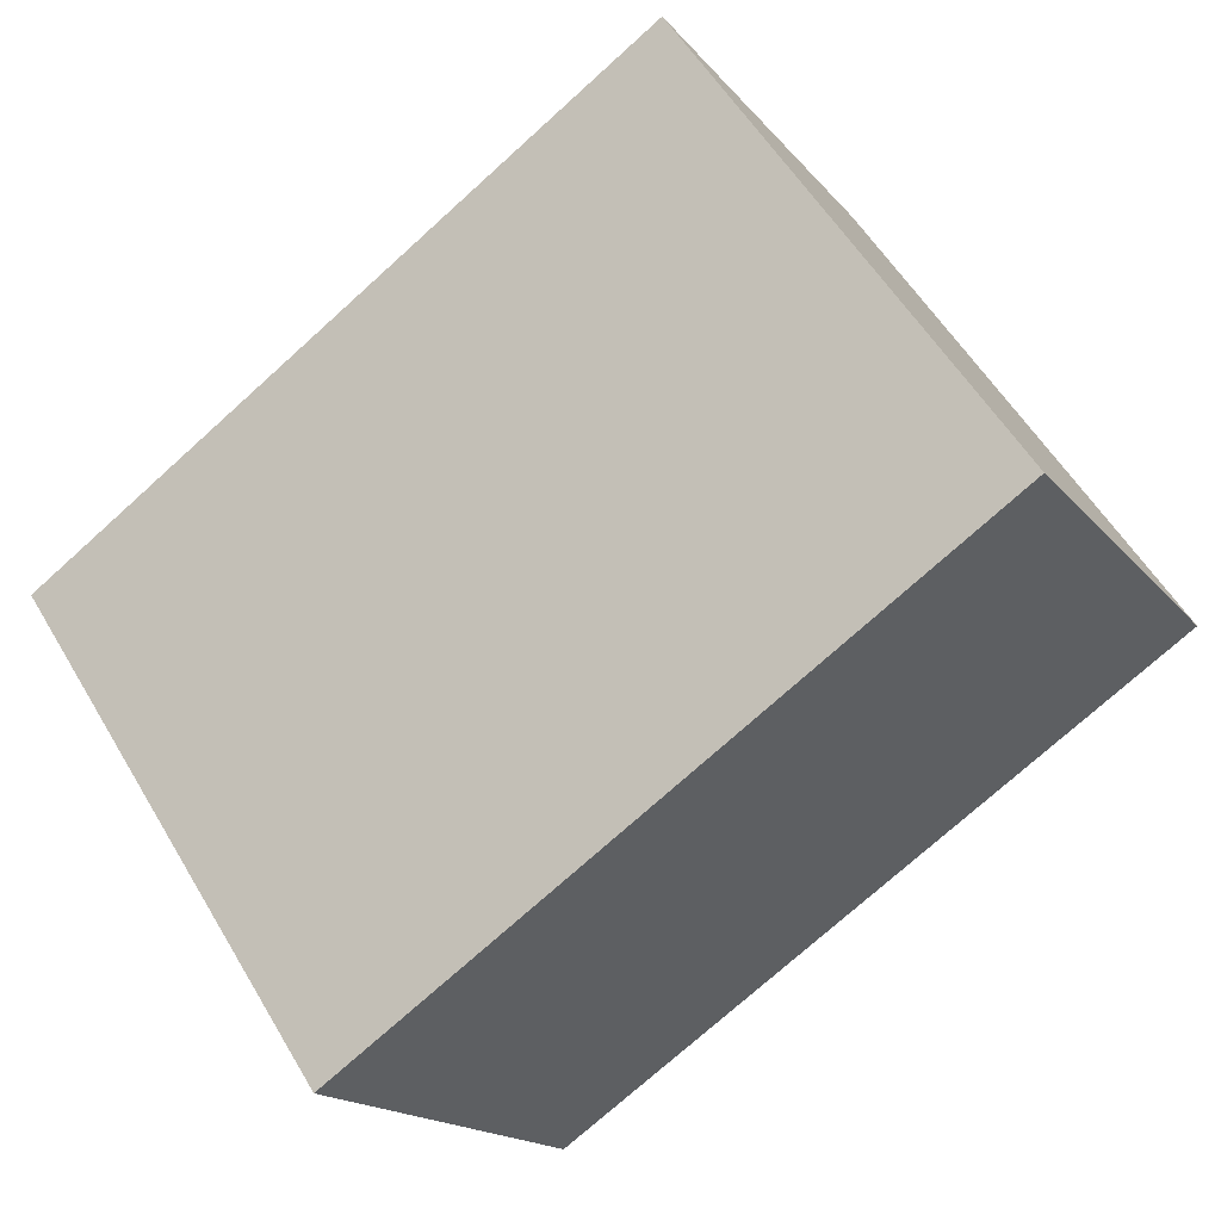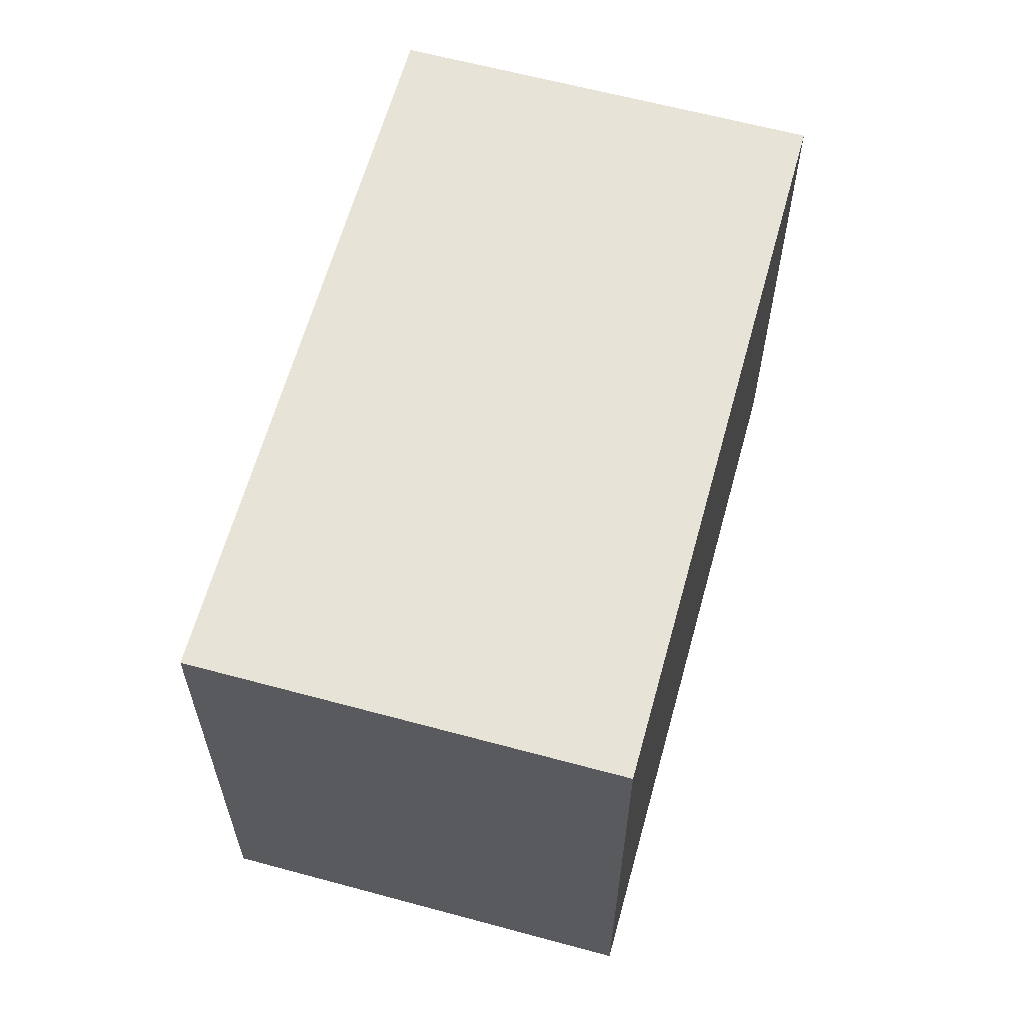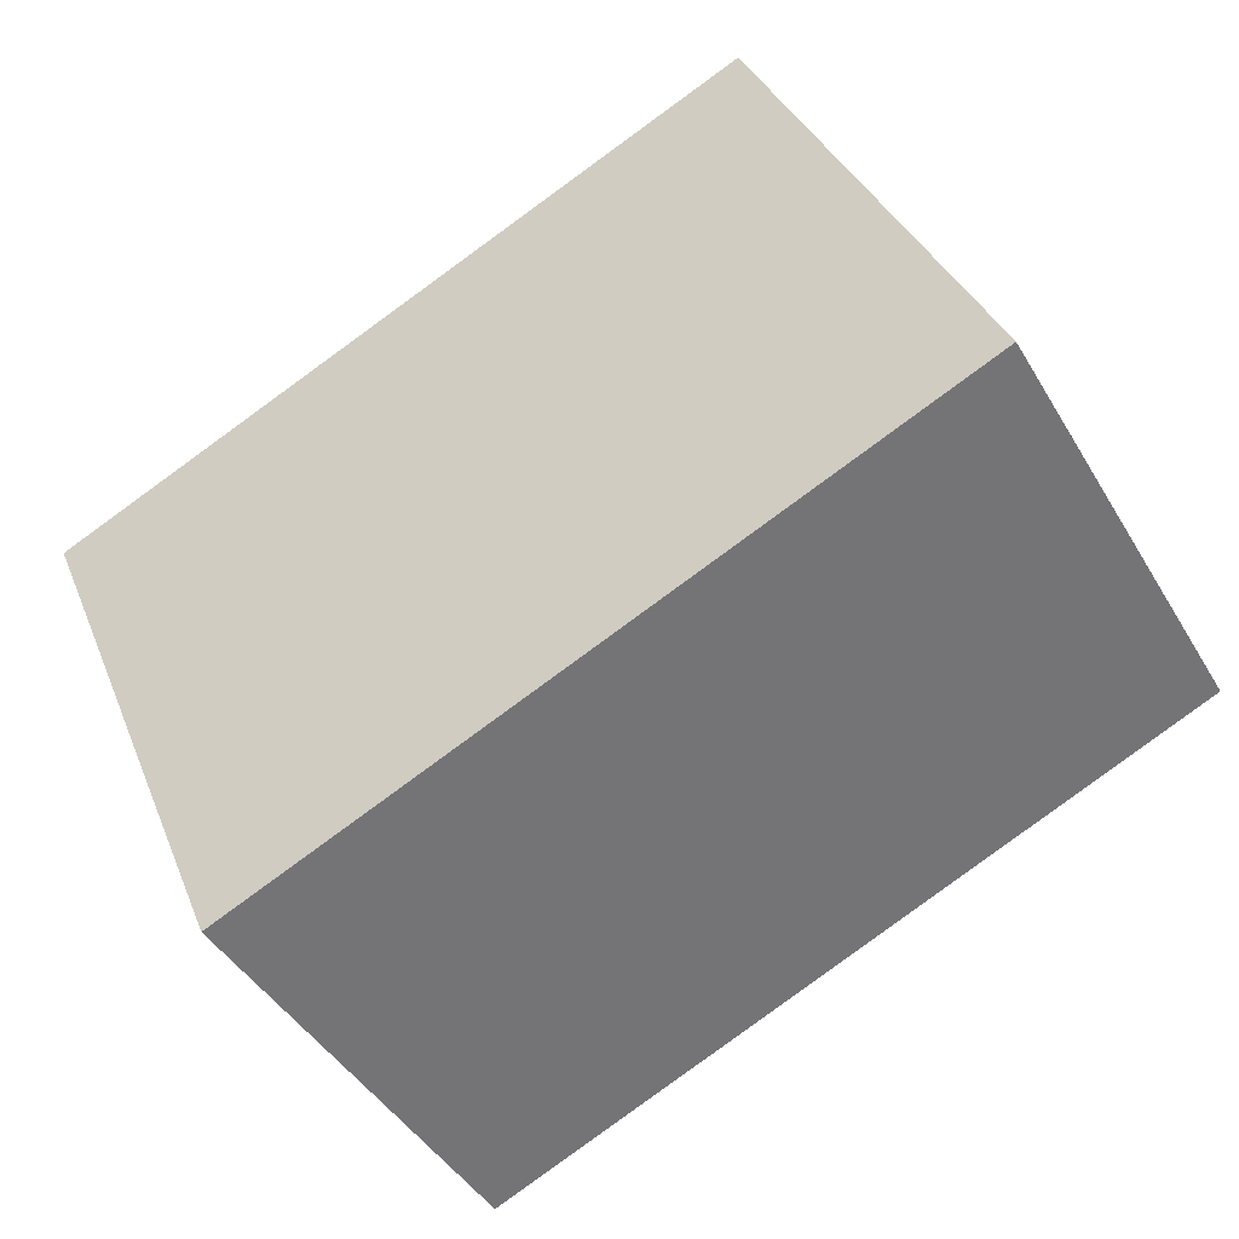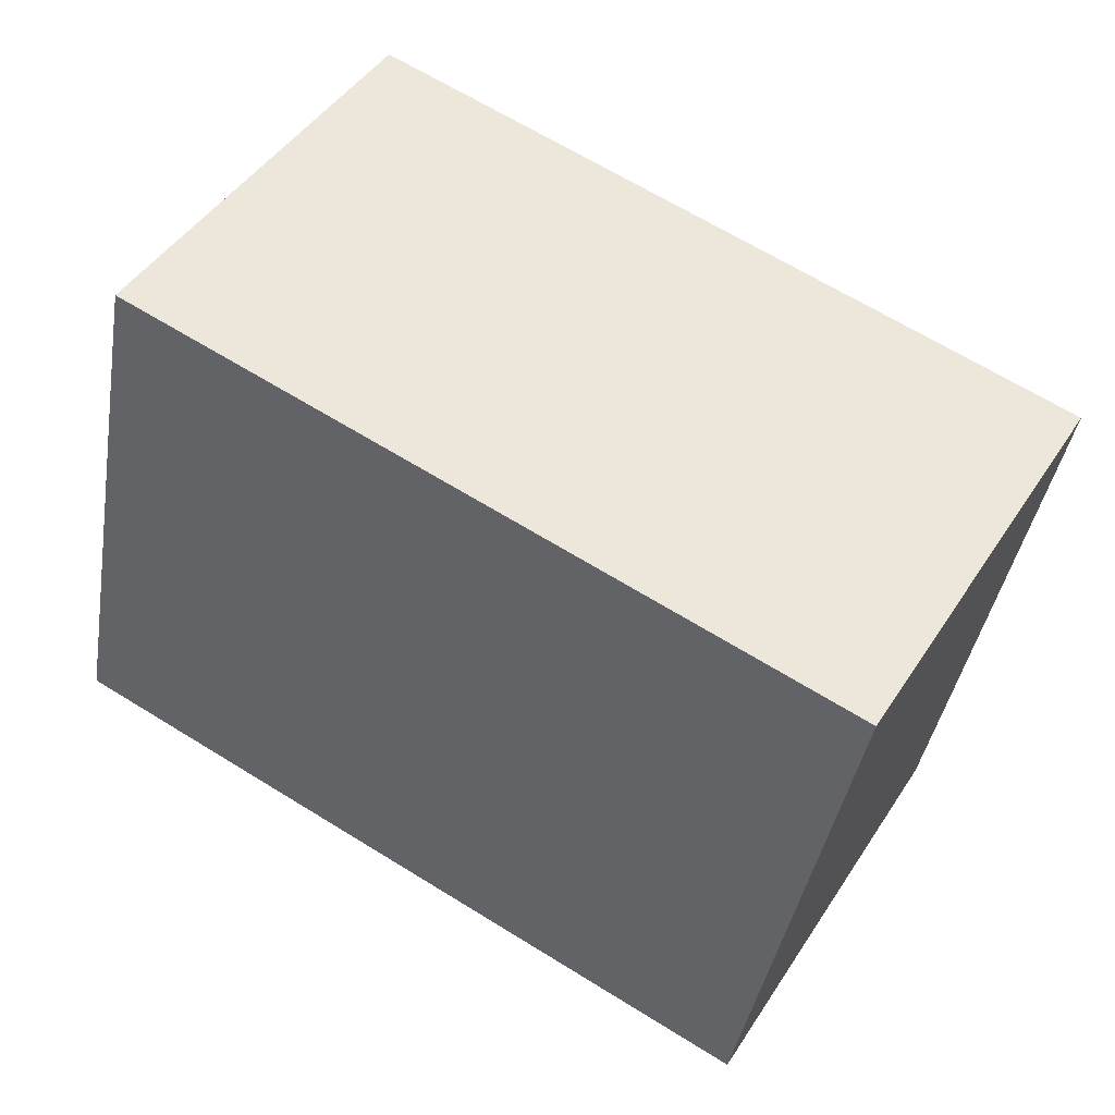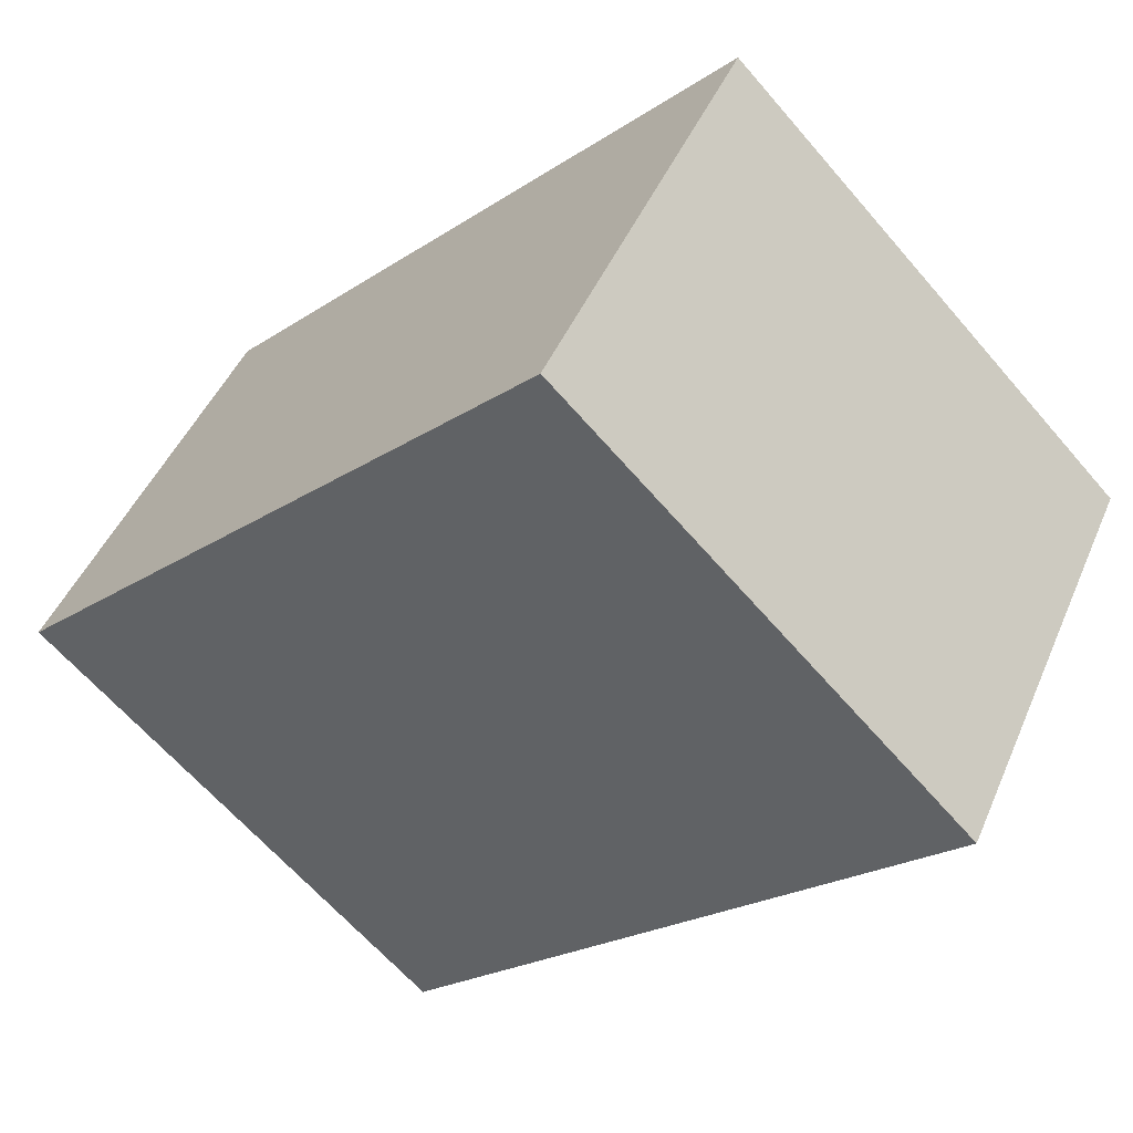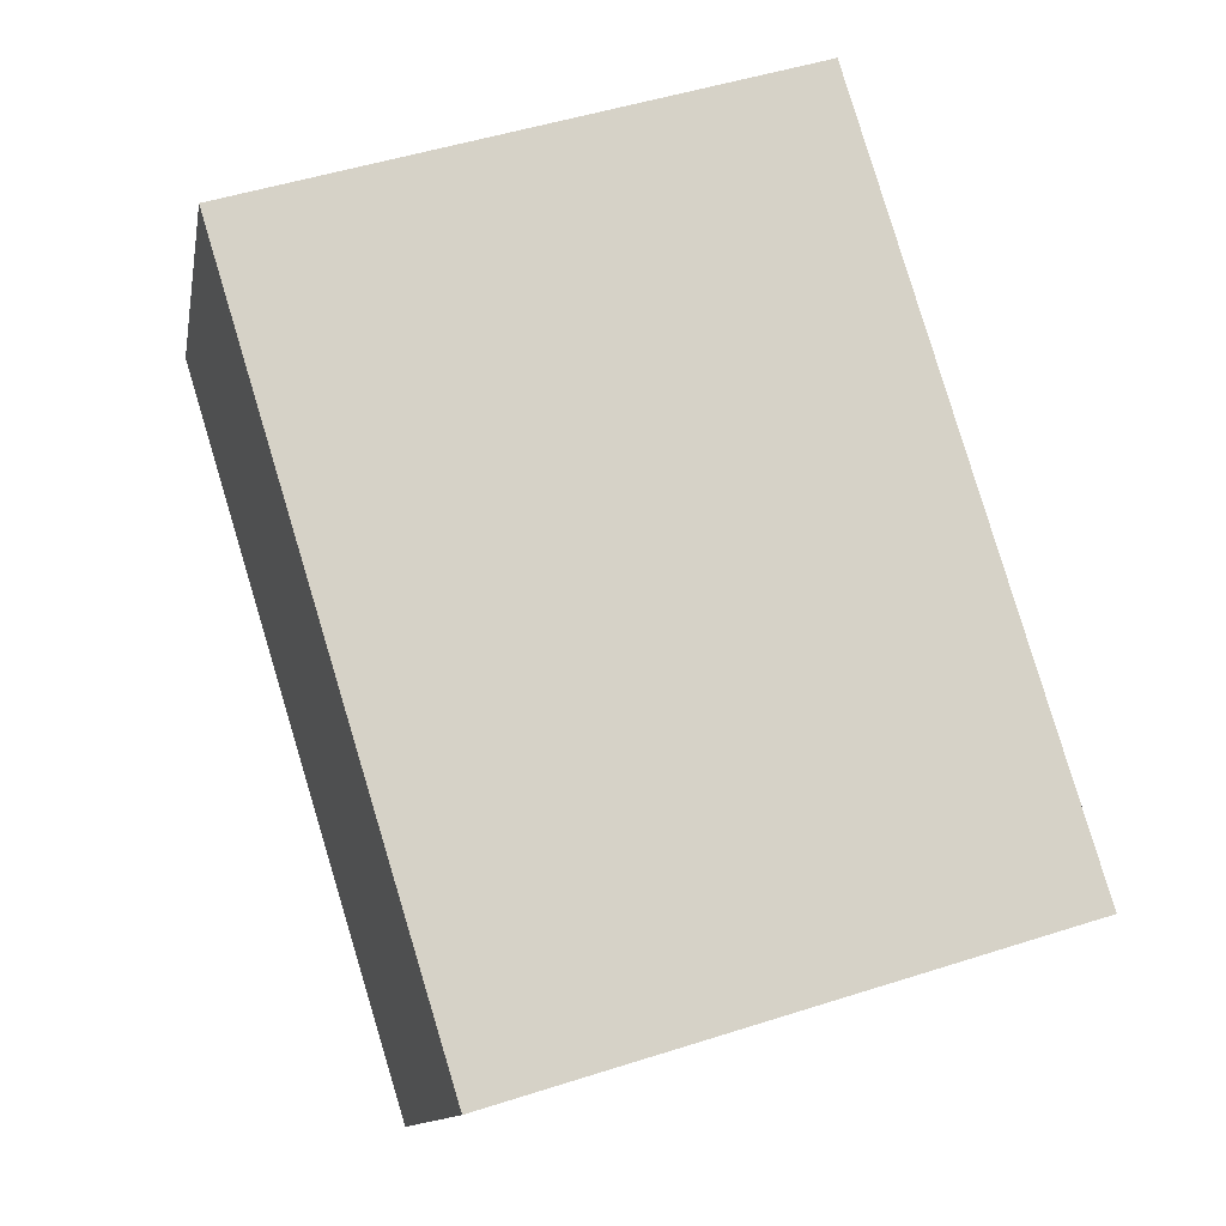
<metadata>
{"format":"obj","ext":"obj","renderer":"f3d","projection":"perspective","resolution":1024,"background":"white","views":[{"elev":56.0,"azim":149.7,"up":"+Z"},{"elev":62.2,"azim":-43.9,"up":"+Y"},{"elev":34.5,"azim":160.2,"up":"+Z"},{"elev":-40.3,"azim":-9.5,"up":"+Z"},{"elev":-64.0,"azim":40.7,"up":"+Z"},{"elev":49.2,"azim":70.4,"up":"+Z"}]}
</metadata>
<code>
v 238.6 -311.5 -426.2
v -488.4 -311.5 5.86
v 238.6 311.5 -426.2
v -488.4 311.5 5.86
v 488.4 311.5 -5.859
v -238.6 311.5 426.2
v 488.4 -311.5 -5.859
v -238.6 -311.5 426.2
f 1 2 4 3
f 3 4 6 5
f 5 6 8 7
f 7 8 2 1
f 2 8 6 4
f 7 1 3 5

</code>
